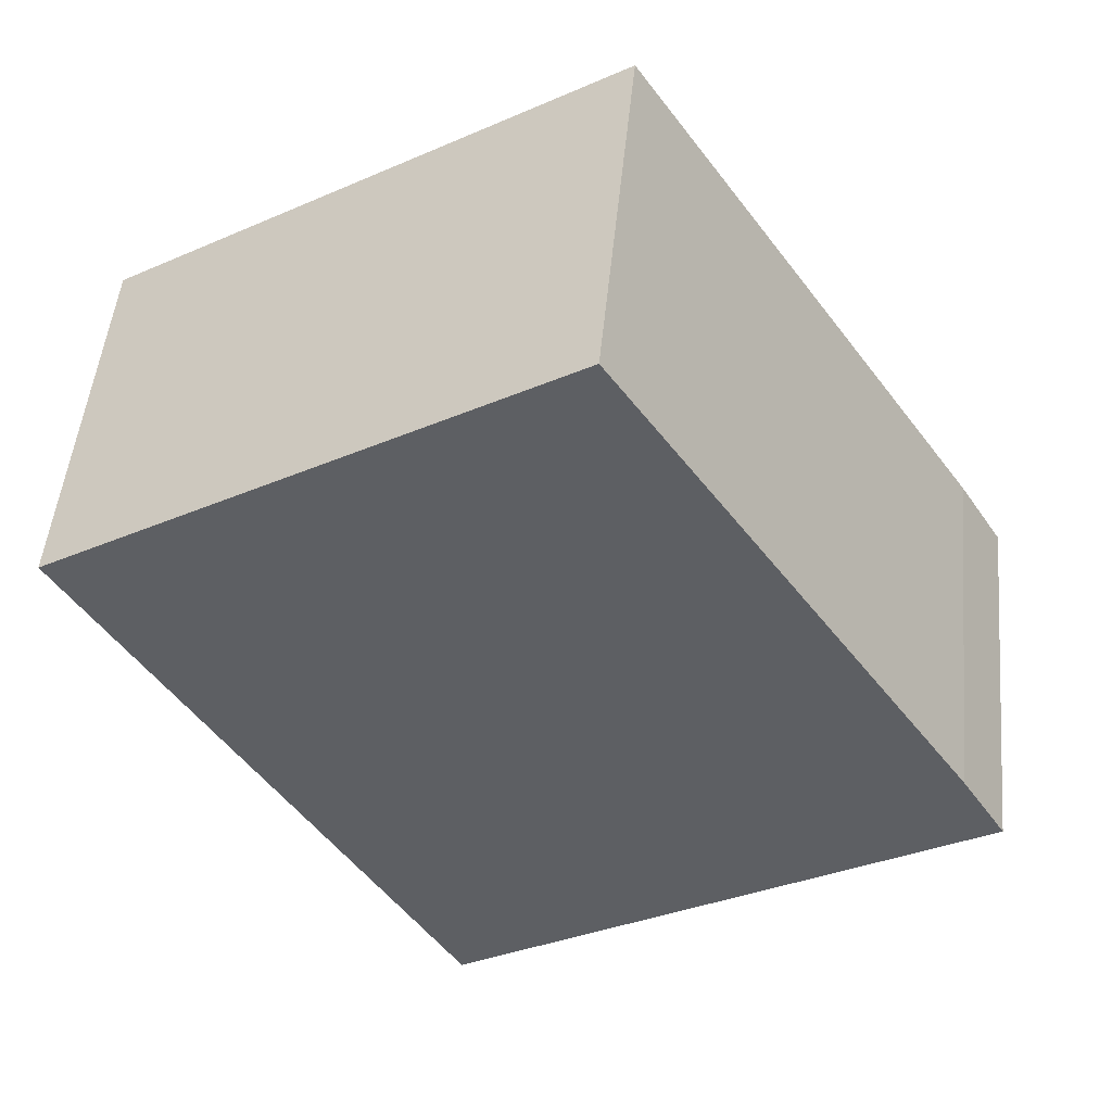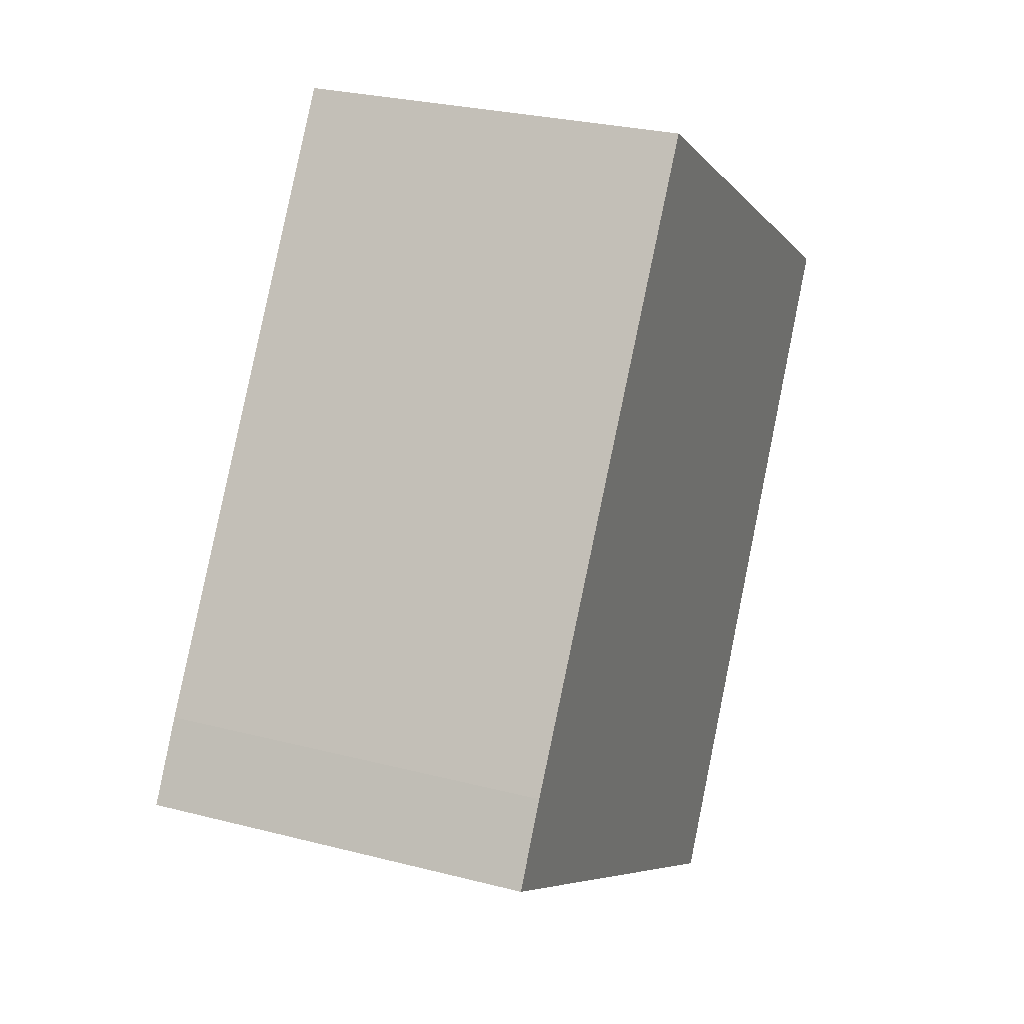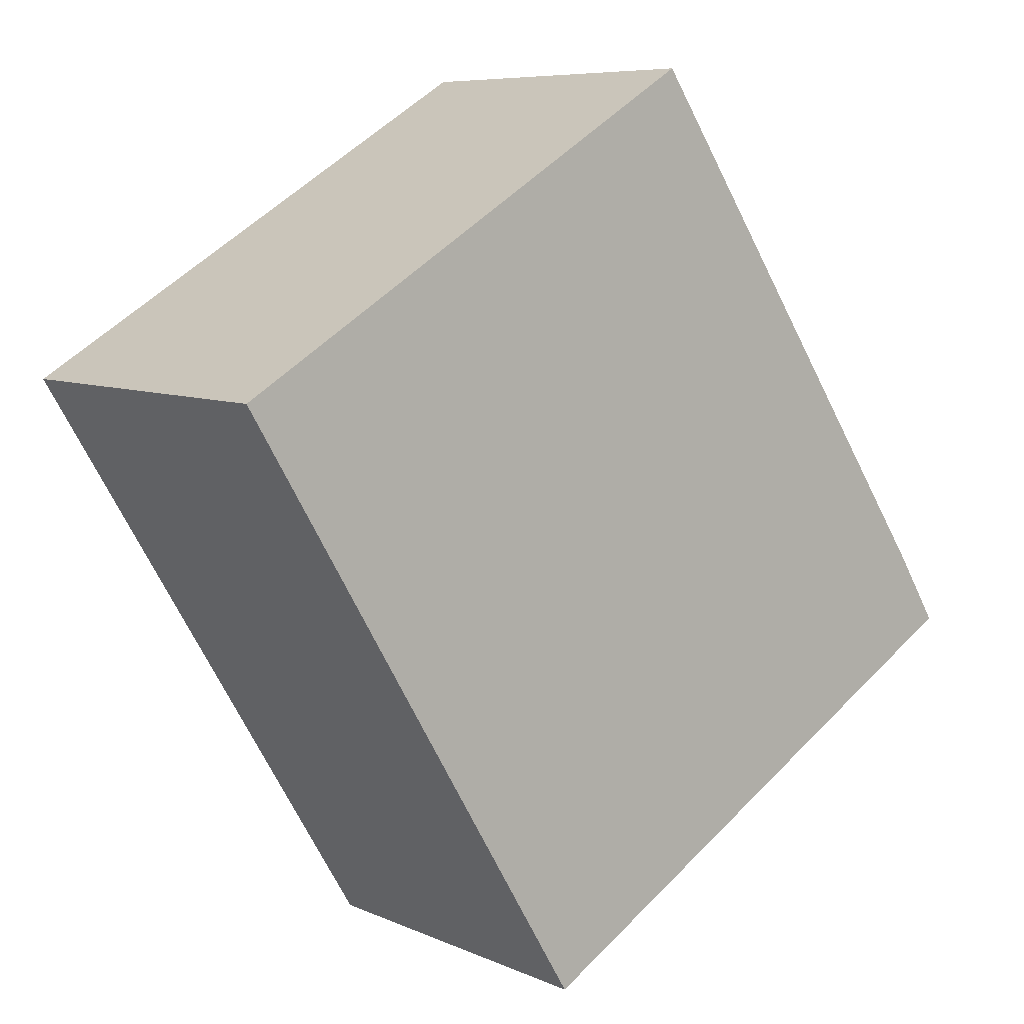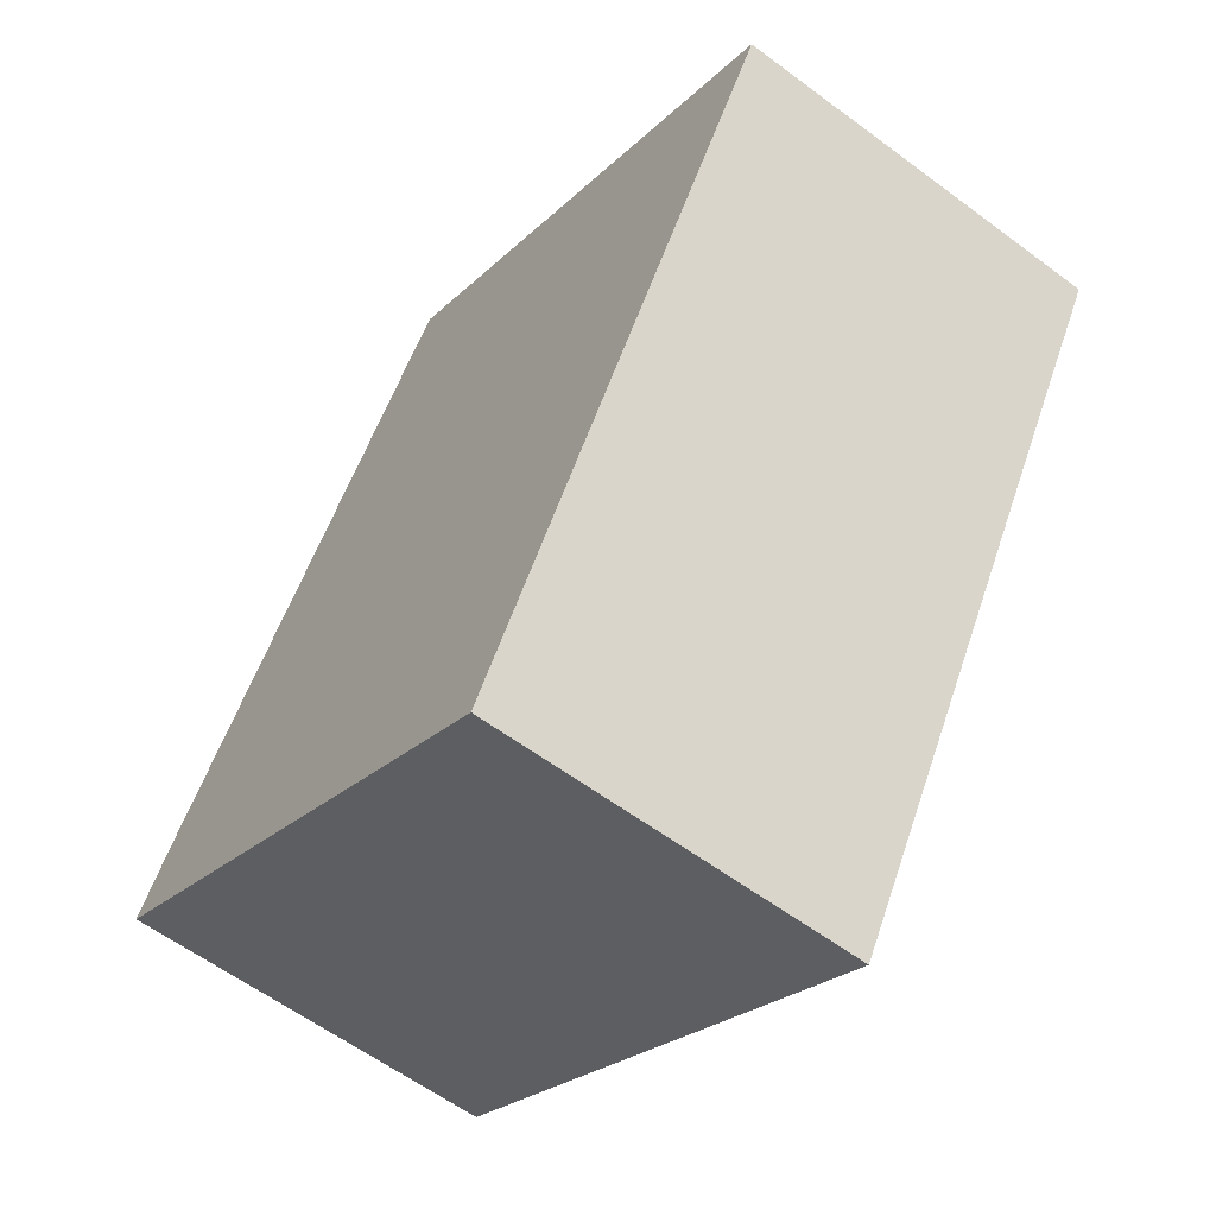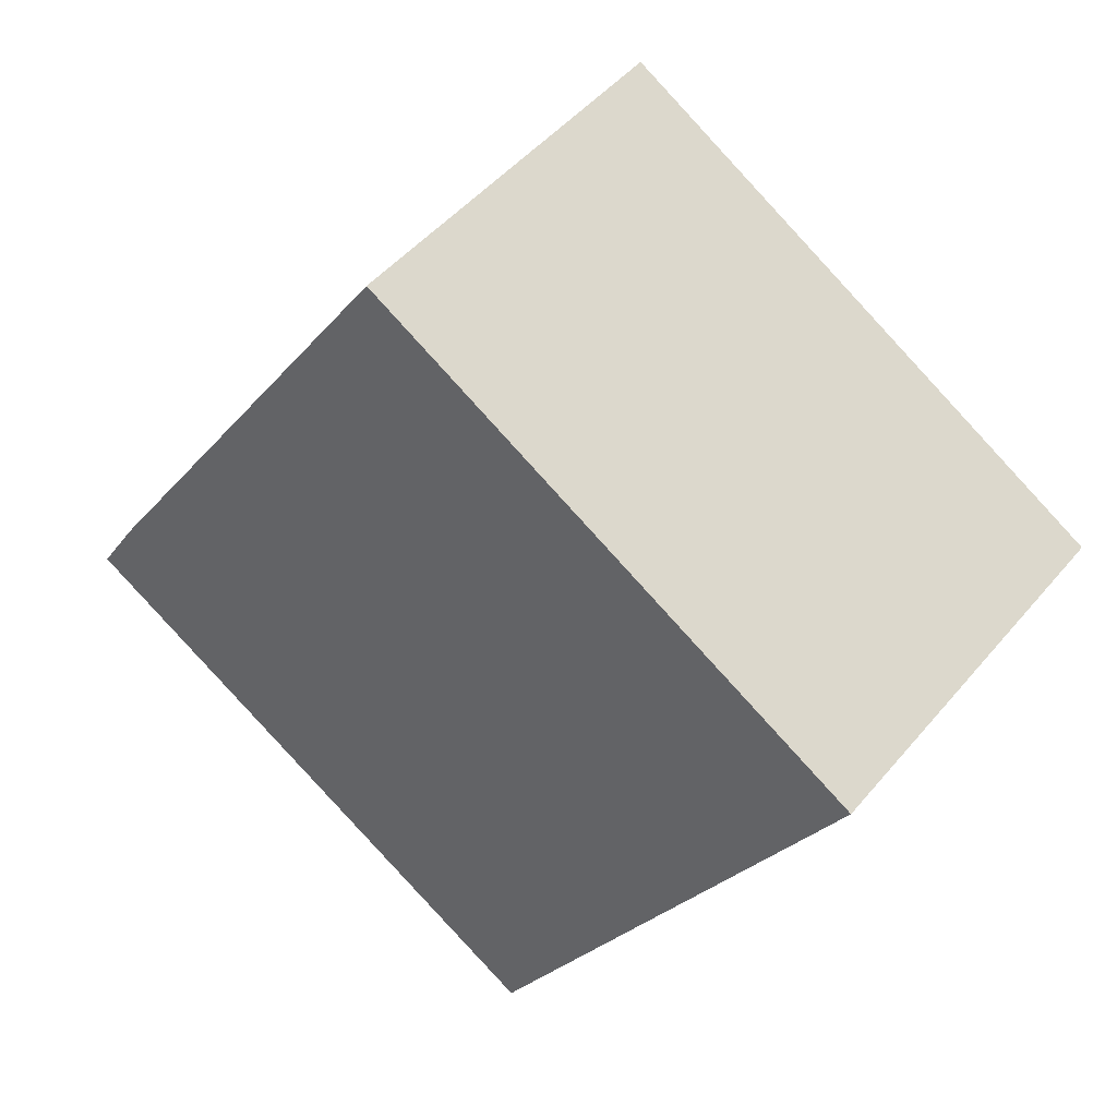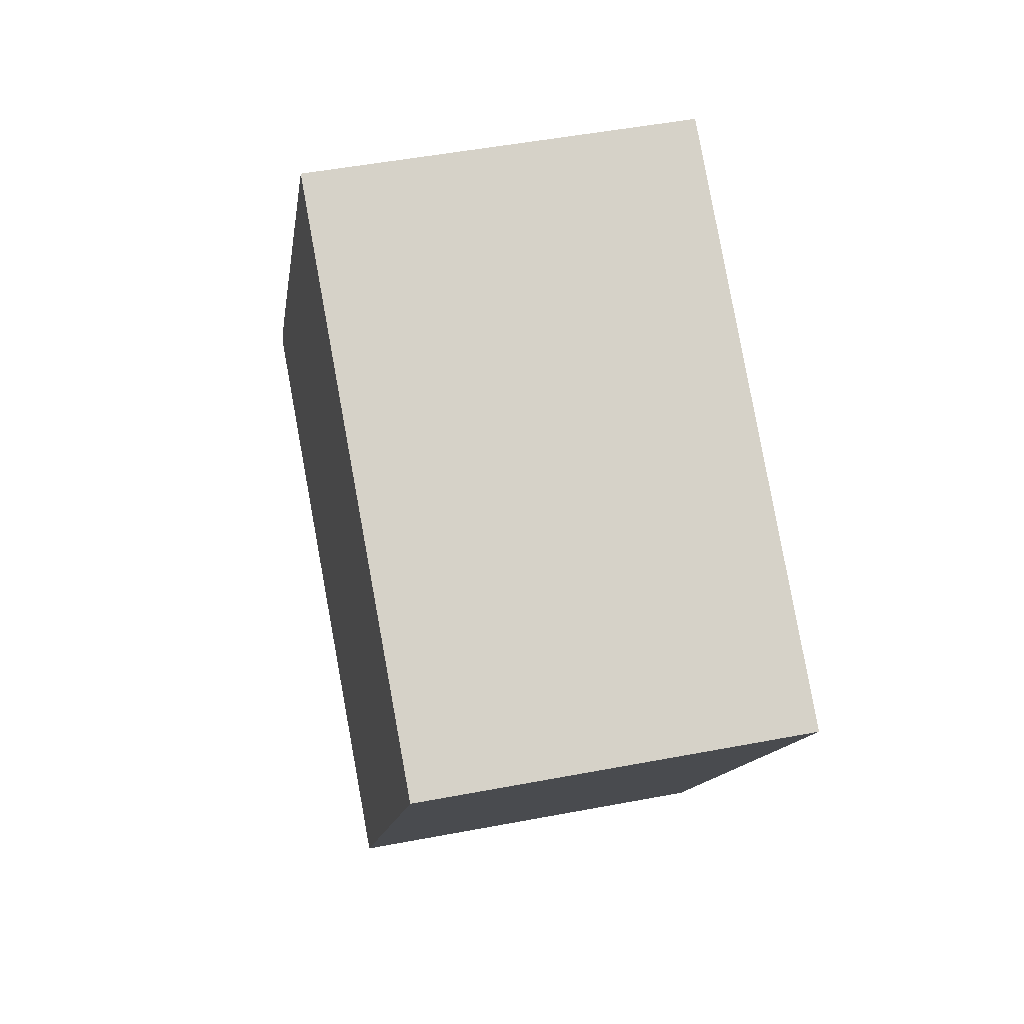
<metadata>
{"format":"obj","ext":"obj","renderer":"f3d","projection":"perspective","resolution":1024,"background":"white","views":[{"elev":49.2,"azim":5.5,"up":"+Z"},{"elev":27.3,"azim":111.8,"up":"+Z"},{"elev":7.4,"azim":-38.6,"up":"+Z"},{"elev":-59.7,"azim":-127.4,"up":"+Z"},{"elev":47.6,"azim":-142.4,"up":"+Z"},{"elev":48.5,"azim":-102.1,"up":"+Z"}]}
</metadata>
<code>
v  0 0.819 5.015e-17
v  1.953 0.819 -0.628
v  0.797 0.819 -1.325
v  1.855 0.819 -0.47
v  1.091 0.819 0.667
v  1.953 3.845e-17 -0.628
v  0.797 8.113e-17 -1.325
v  0 0 0
v  1.091 -4.084e-17 0.667
v  1.855 2.878e-17 -0.47
g defaultobject
f 1 2 3
f 2 1 4
f 4 1 5
f 6 3 2
f 3 6 7
f 7 1 3
f 1 7 8
f 8 5 1
f 5 8 9
f 10 2 4
f 2 10 6
f 9 4 5
f 4 9 10
f 10 7 6
f 7 10 8
f 8 10 9

</code>
